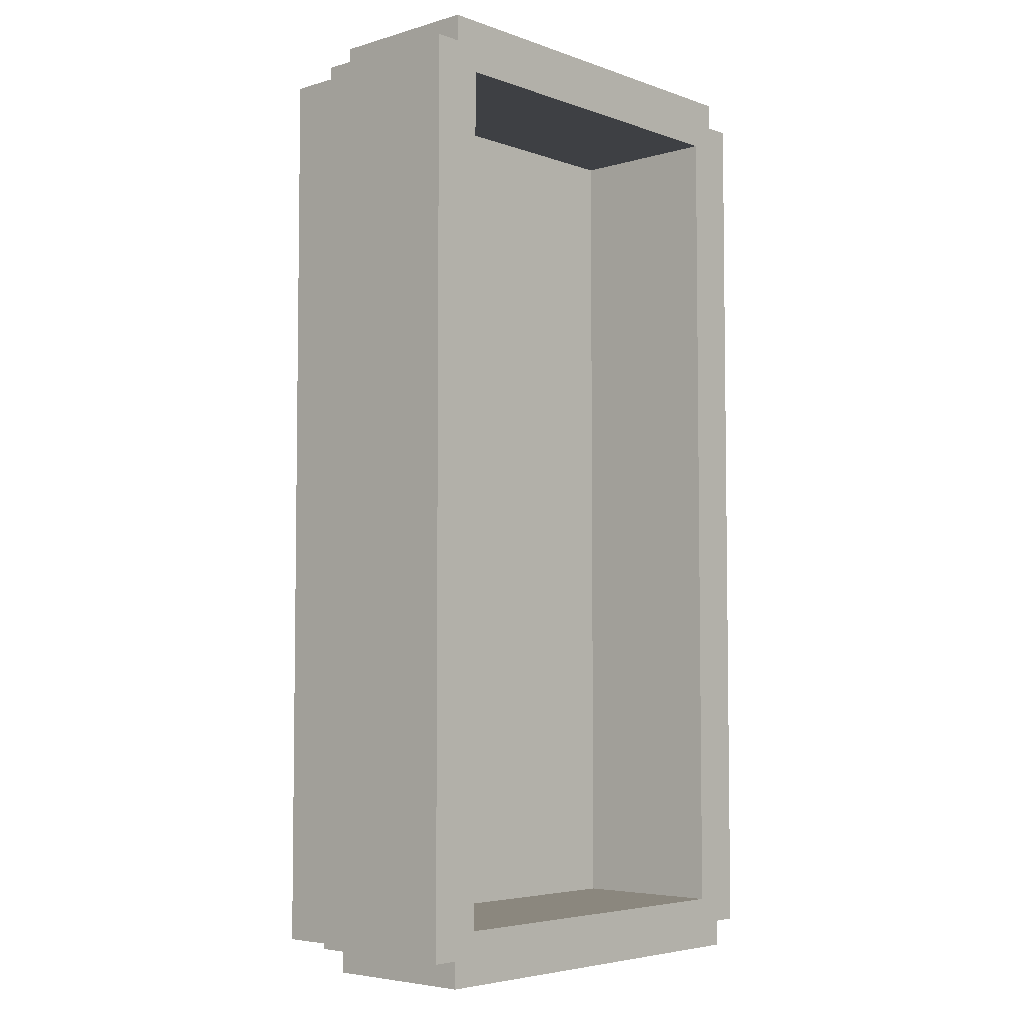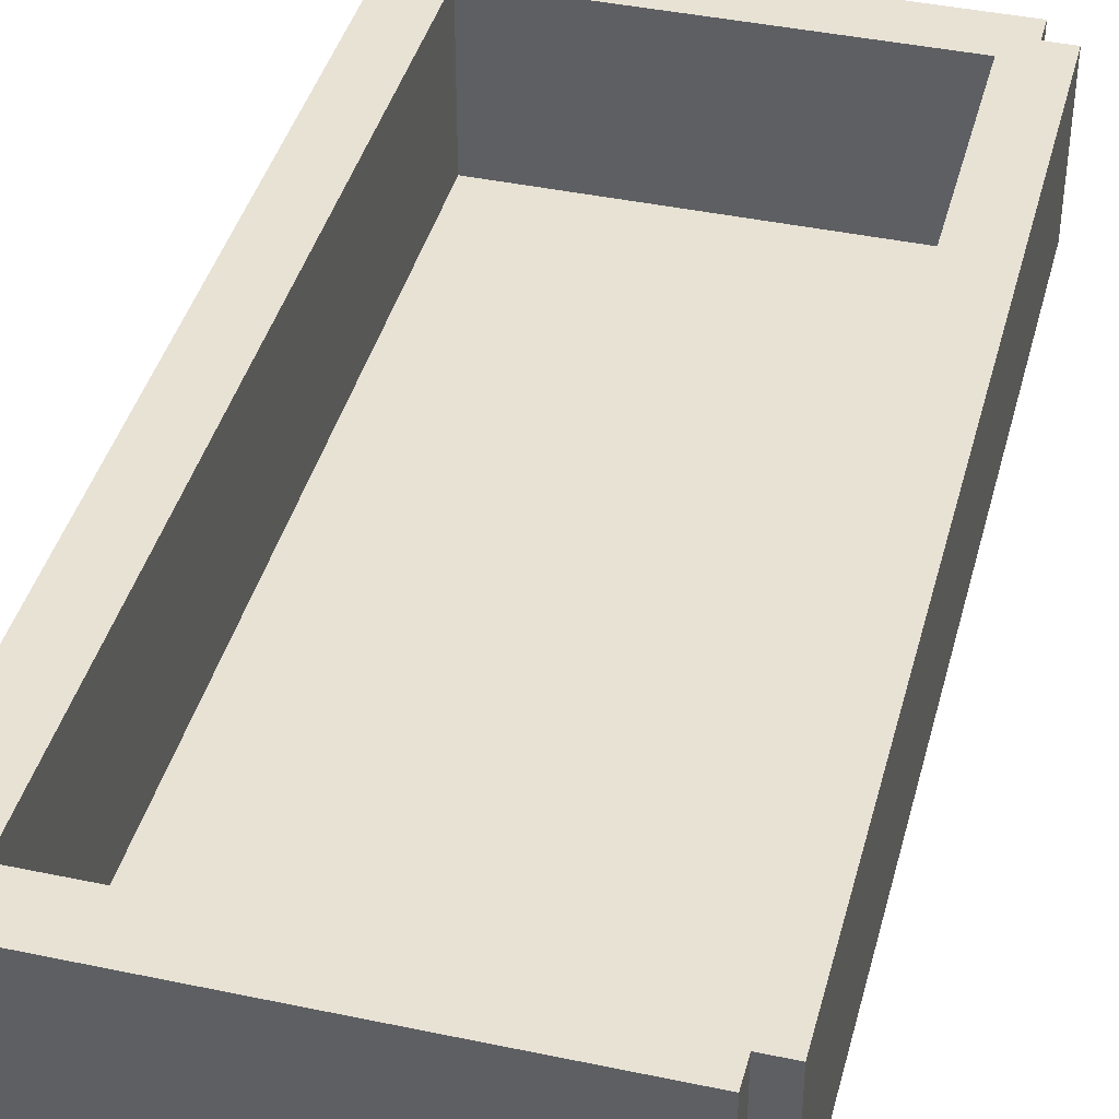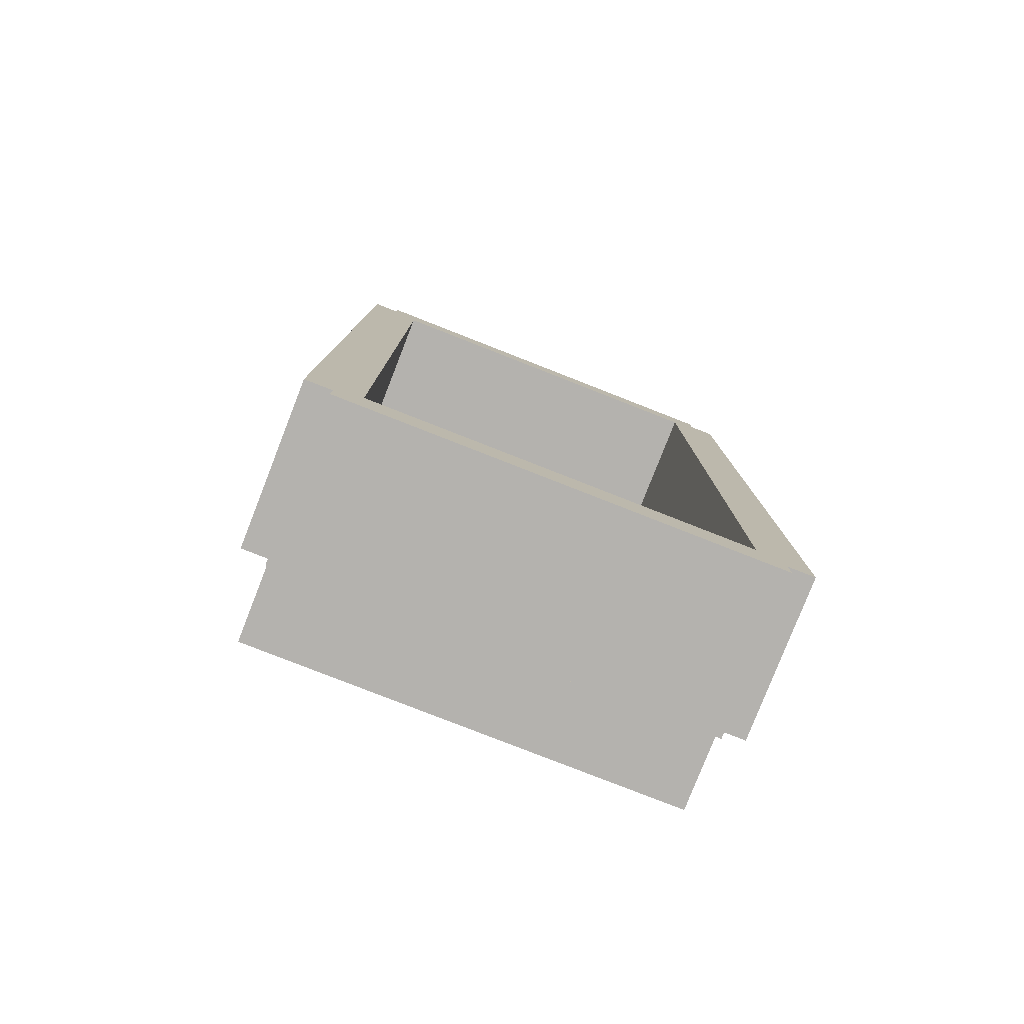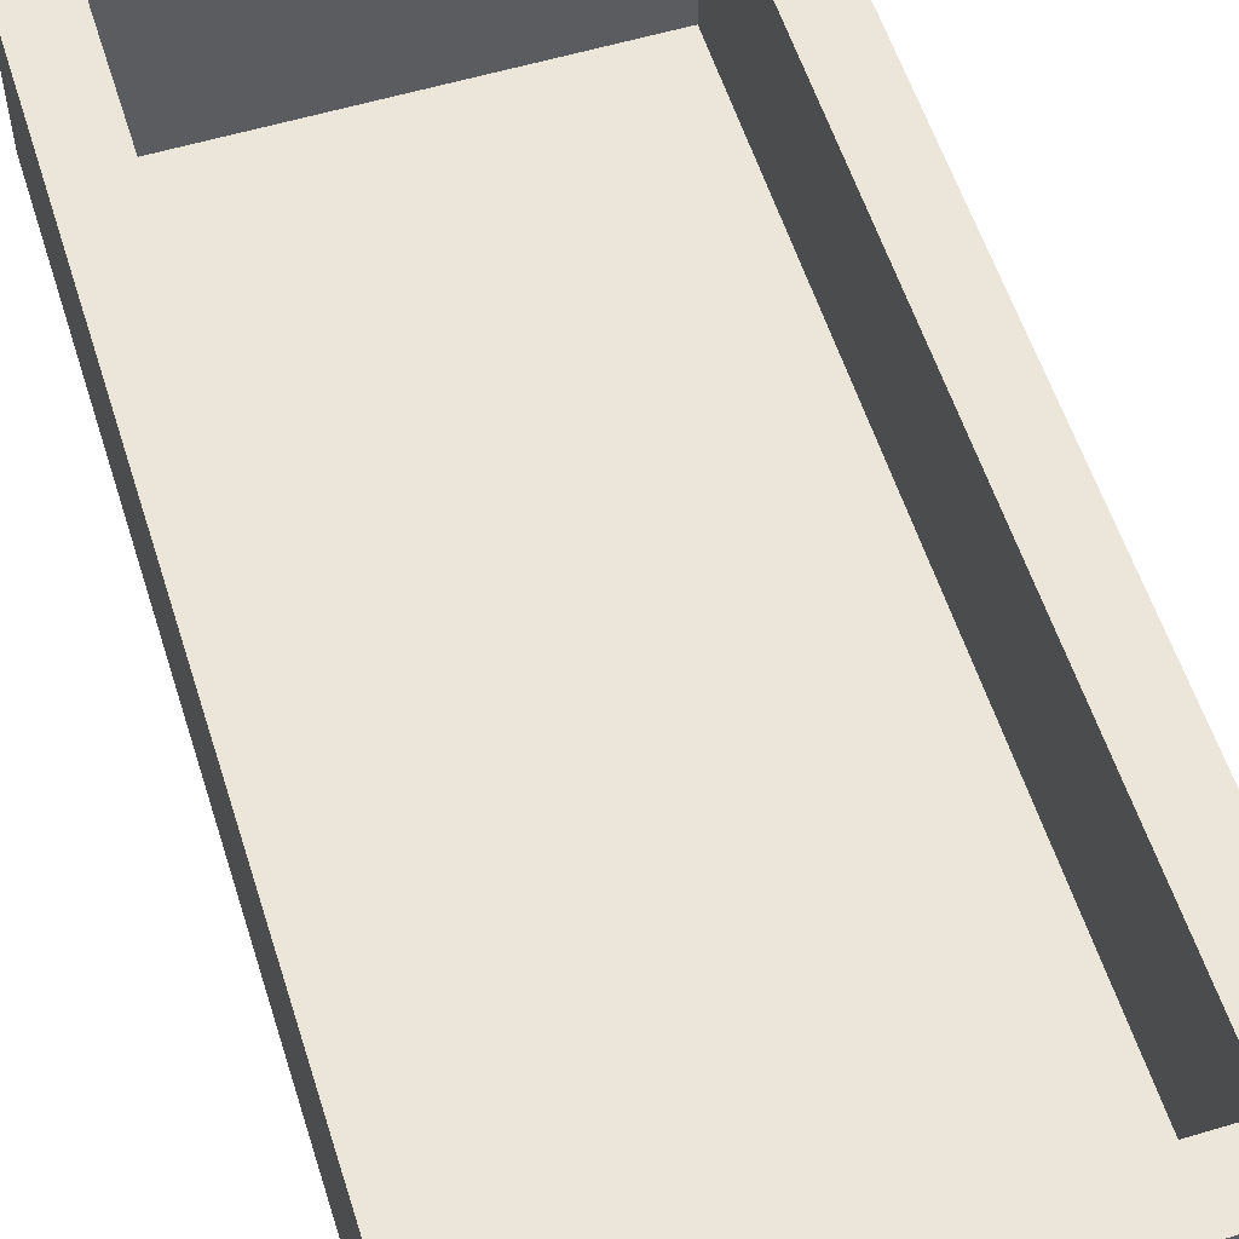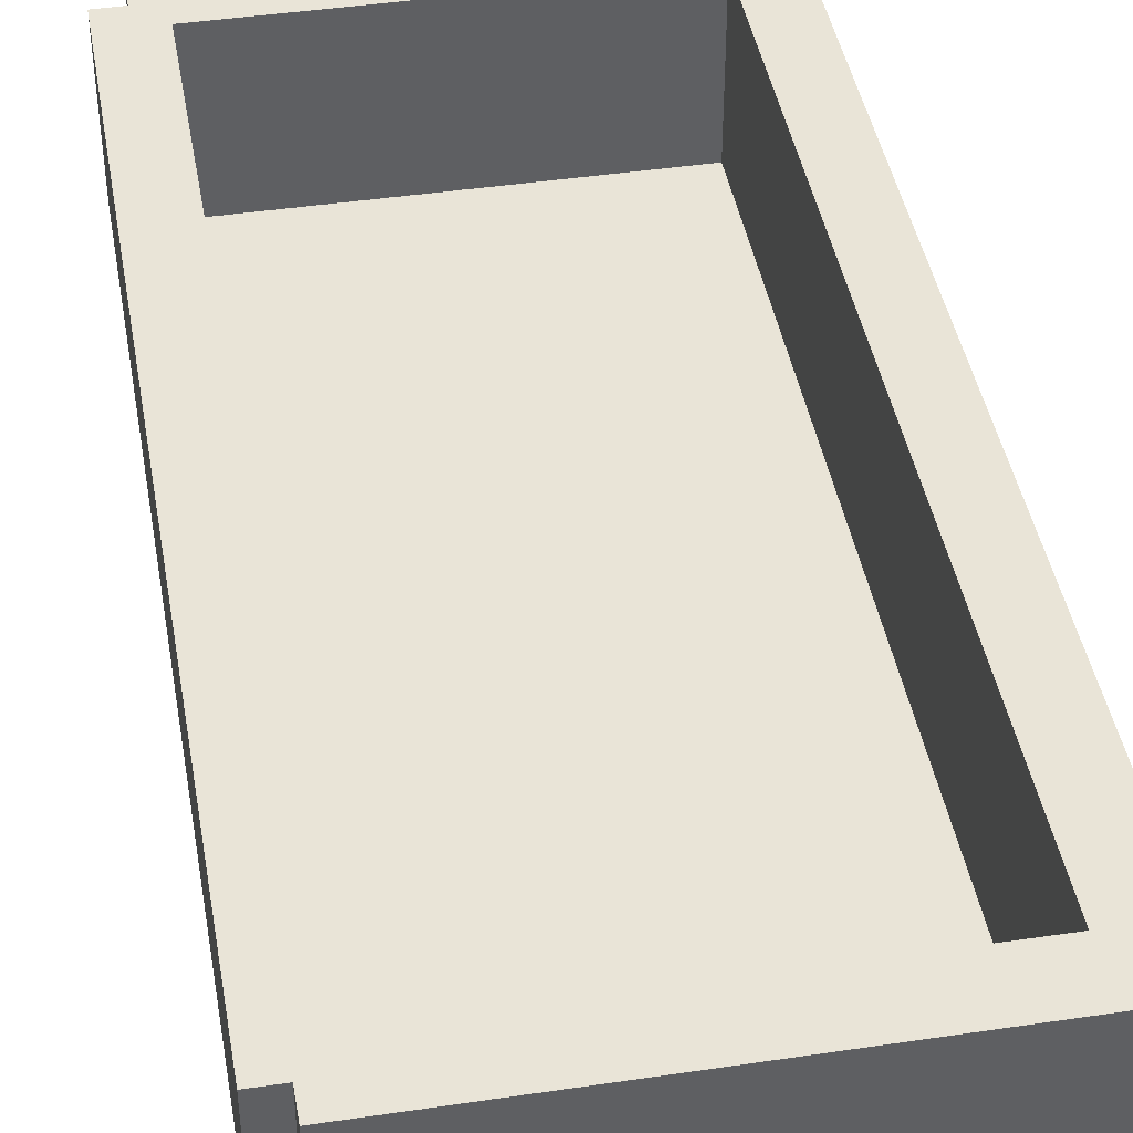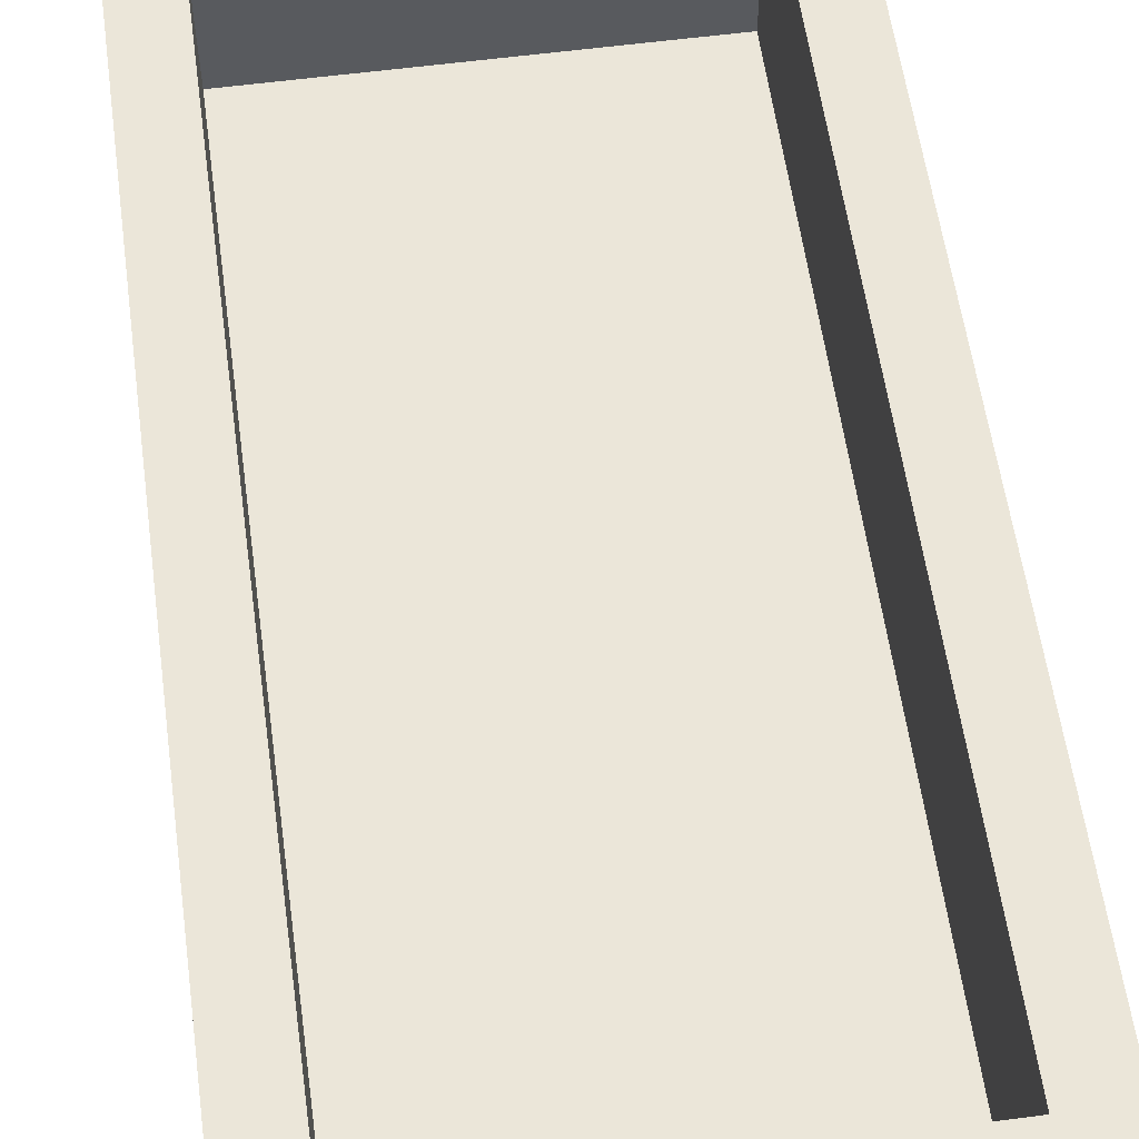
<metadata>
{"format":"obj","ext":"obj","renderer":"f3d","projection":"perspective","resolution":1024,"background":"white","views":[{"elev":-4.9,"azim":132.4,"up":"+Z"},{"elev":40.8,"azim":-165.5,"up":"+Y"},{"elev":-79.8,"azim":158.6,"up":"+Z"},{"elev":56.7,"azim":162.6,"up":"+Y"},{"elev":42.9,"azim":170.0,"up":"+Y"},{"elev":57.6,"azim":172.2,"up":"+Y"}]}
</metadata>
<code>
o boat
v -1.441 0.5405 -2.864
v 1.441 0.5405 -2.864
v -1.441 0 -2.864
v 1.441 -0 -2.864
v -1.441 0 3.349
v 1.441 -0 3.349
v -1.441 0.5405 3.349
v 1.441 0.5405 3.349
v -1.441 1.622 3.169
v 1.441 1.622 3.169
v -1.441 0.5405 3.169
v 1.441 0.5405 3.169
v -1.441 0.5405 3.529
v 1.441 0.5405 3.529
v -1.441 1.622 3.529
v 1.441 1.622 3.529
v -1.441 1.622 -3.044
v 1.441 1.622 -3.044
v -1.441 0.5405 -3.044
v 1.441 0.5405 -3.044
v -1.441 0.5405 -2.684
v 1.441 0.5405 -2.684
v -1.441 1.622 -2.684
v 1.441 1.622 -2.684
v 1.261 1.622 -2.864
v 1.622 1.622 -2.864
v 1.261 0.5405 -2.864
v 1.622 0.5405 -2.864
v 1.261 0.5405 3.349
v 1.622 0.5405 3.349
v 1.261 1.622 3.349
v 1.622 1.622 3.349
v -1.622 1.622 -2.864
v -1.261 1.622 -2.864
v -1.622 0.5405 -2.864
v -1.261 0.5405 -2.864
v -1.622 0.5405 3.349
v -1.261 0.5405 3.349
v -1.622 1.622 3.349
v -1.261 1.622 3.349
f 32 26 25 31
f 30 32 31 29
f 6 4 2 8
f 16 10 9 15
f 28 30 29 27
f 39 33 35 37
f 36 38 37 35
f 10 12 11 9
f 7 1 3 5
f 18 20 19 17
f 23 17 19 21
f 31 25 27 29
f 20 22 21 19
f 26 28 27 25
f 6 8 7 5
f 14 16 15 13
f 4 6 5 3
f 15 9 11 13
f 38 40 39 37
f 34 36 35 33
f 24 18 17 23
f 30 28 26 32
f 14 12 10 16
f 22 20 18 24
f 8 2 1 7
f 2 4 3 1
f 40 34 33 39
f 22 24 23 21
f 12 14 13 11
f 38 36 34 40

</code>
